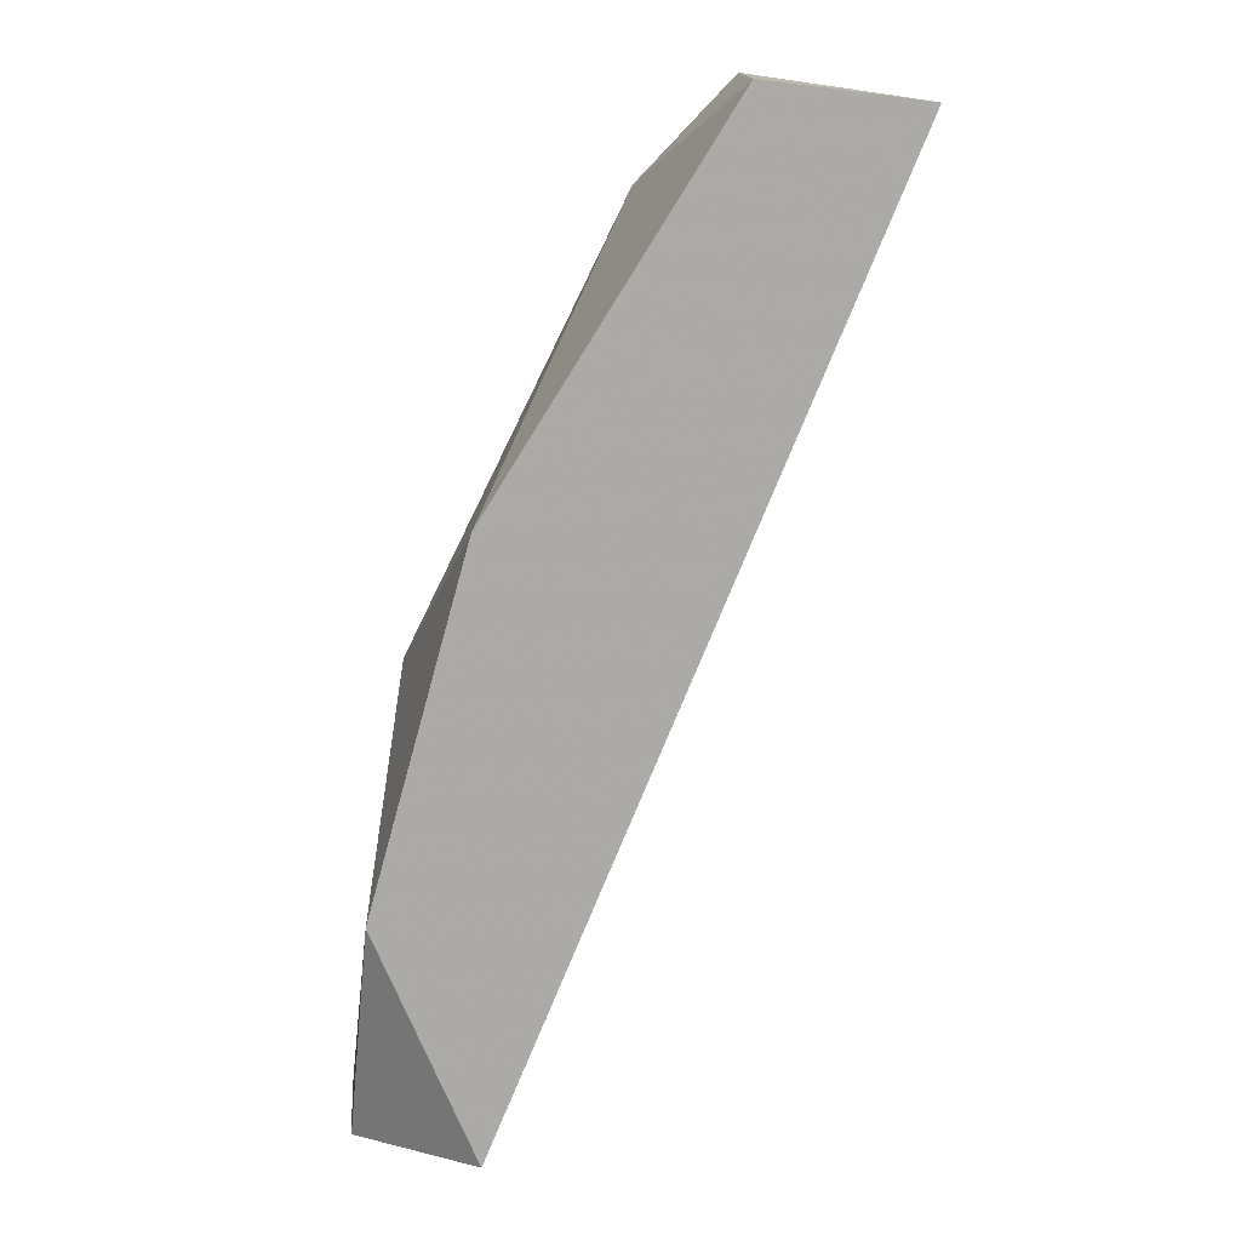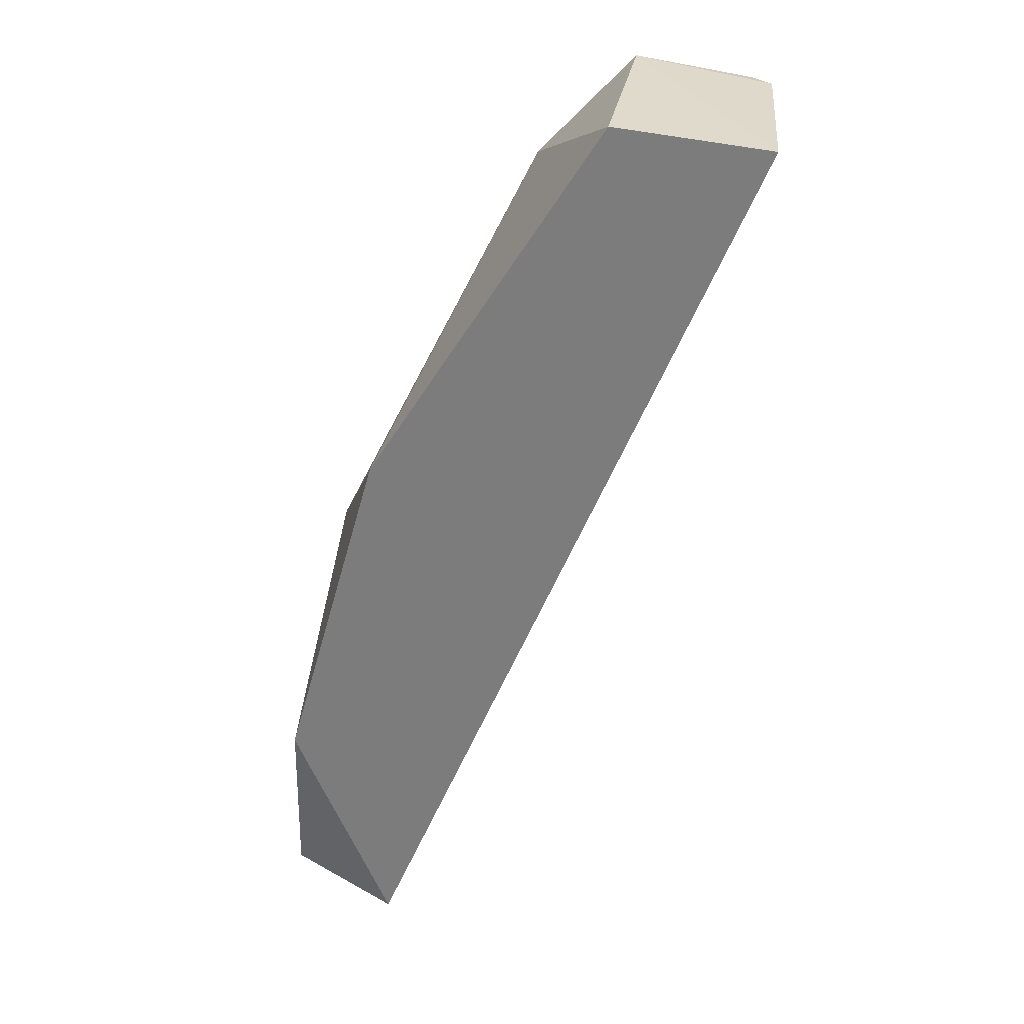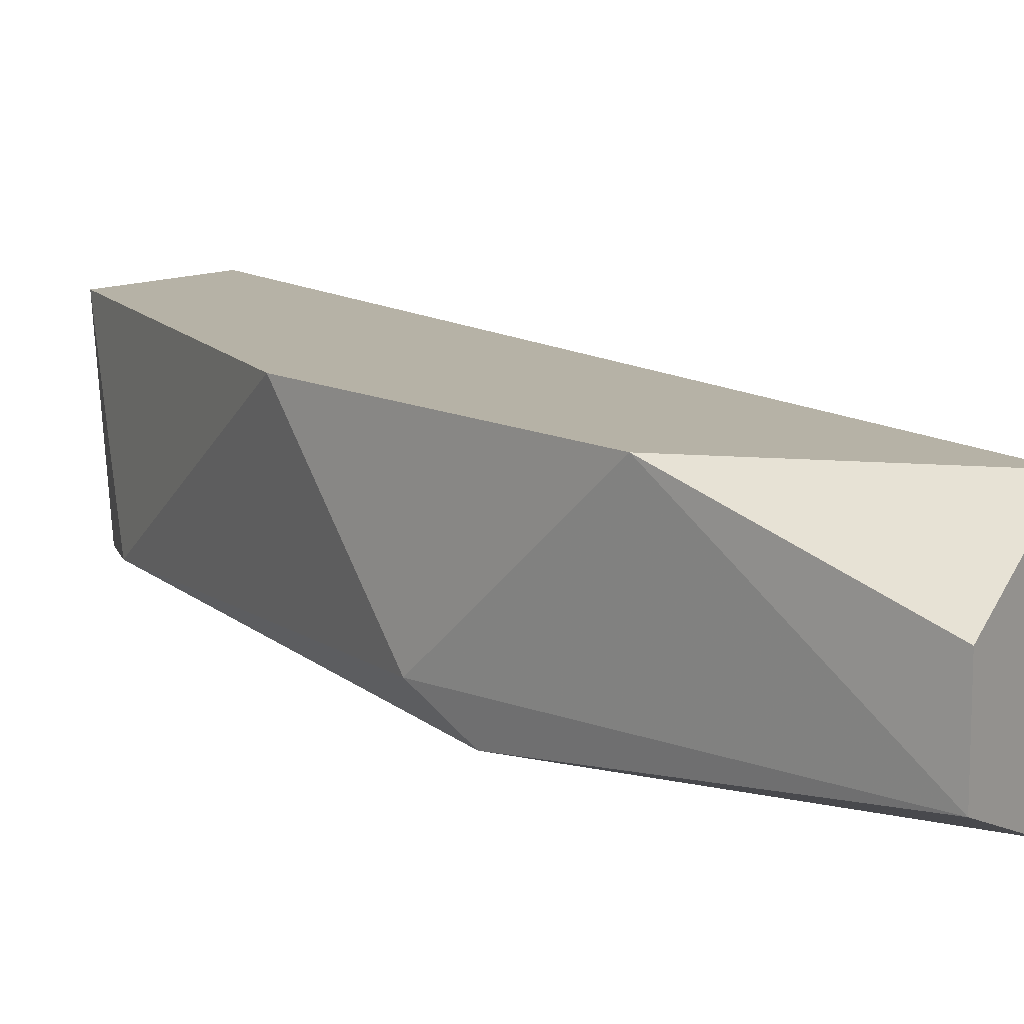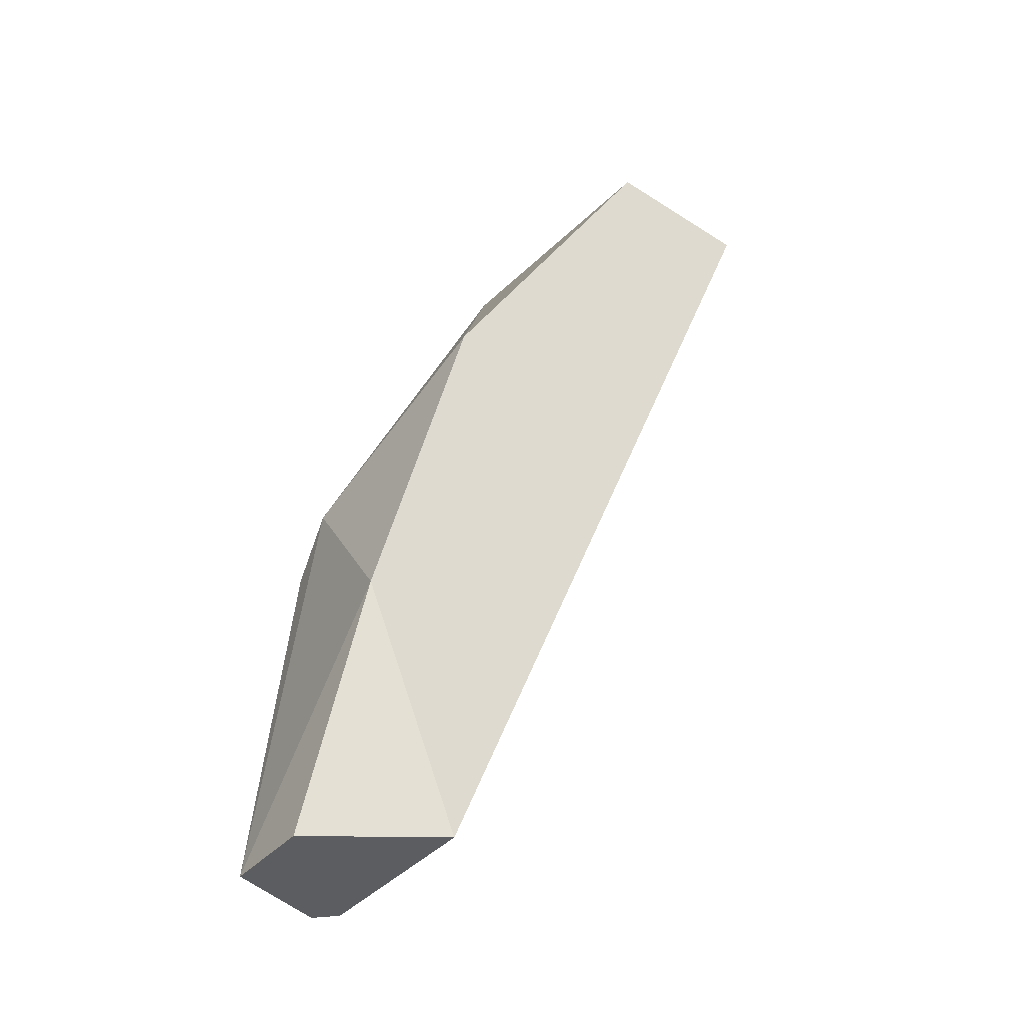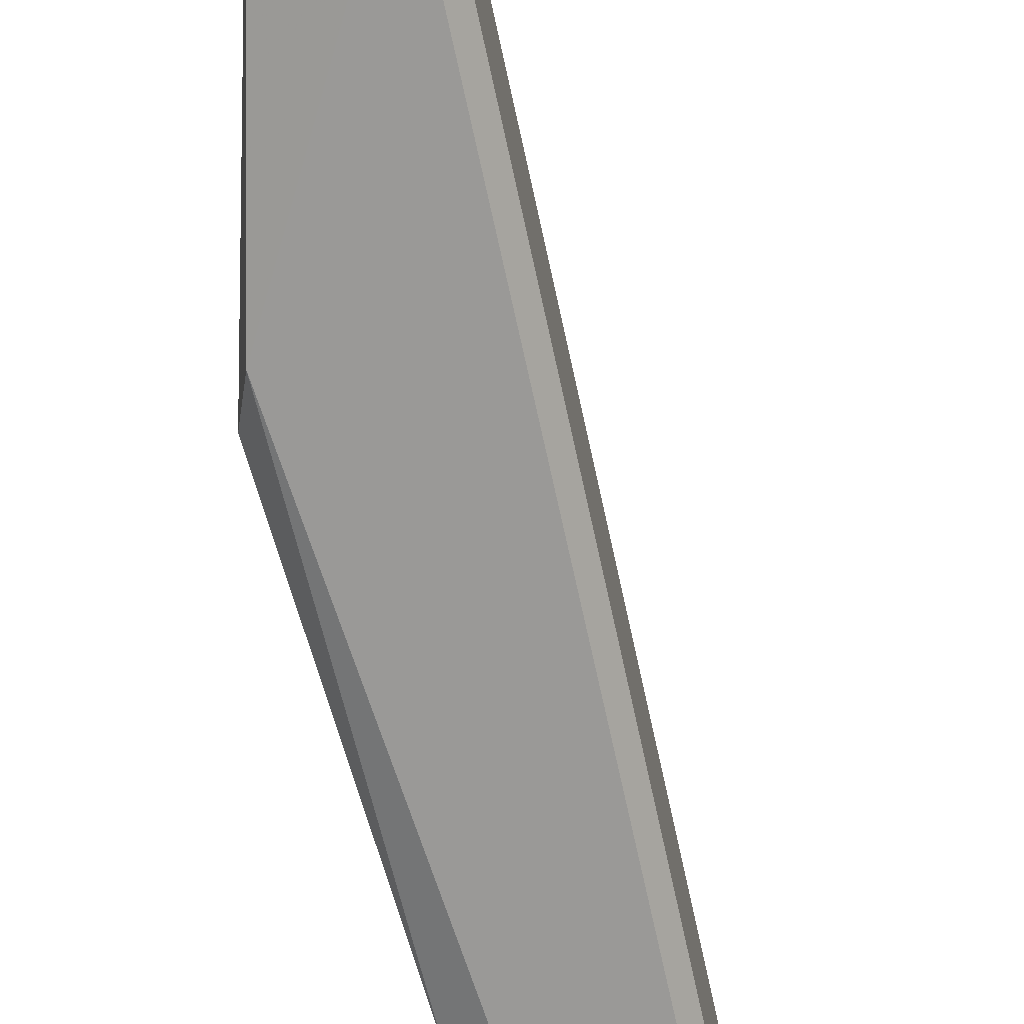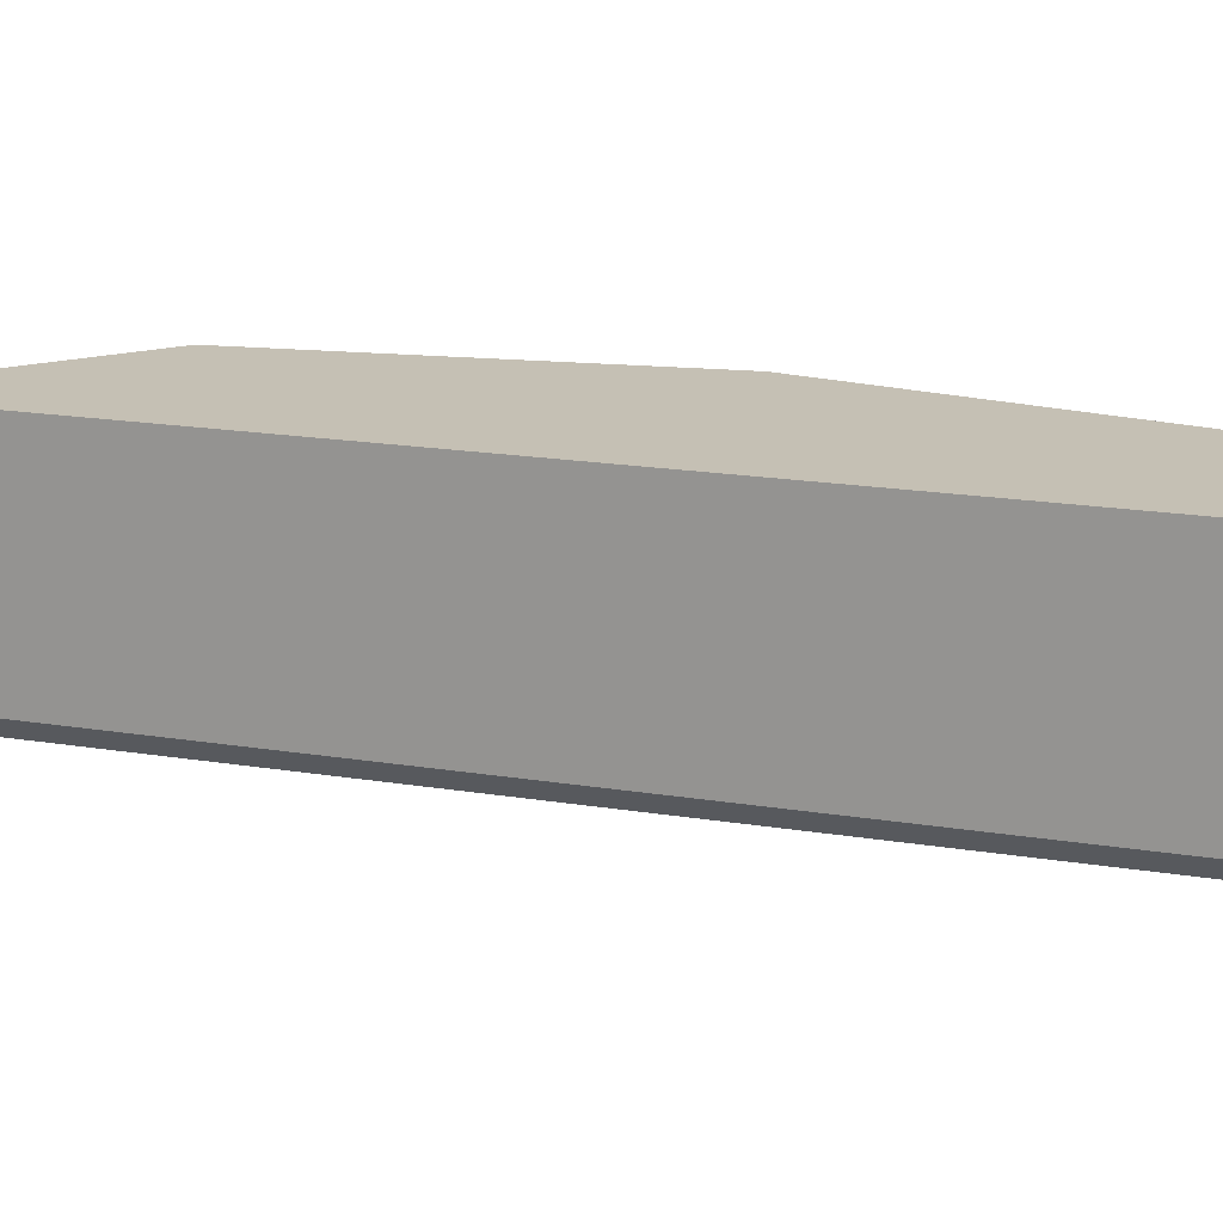
<metadata>
{"format":"obj","ext":"obj","renderer":"f3d","projection":"perspective","resolution":1024,"background":"white","views":[{"elev":14.3,"azim":-5.7,"up":"+Y"},{"elev":30.6,"azim":4.8,"up":"+Y"},{"elev":12.2,"azim":-55.6,"up":"+Z"},{"elev":-36.5,"azim":-34.9,"up":"+Y"},{"elev":-68.9,"azim":-10.3,"up":"+Z"},{"elev":18.3,"azim":85.1,"up":"+Z"}]}
</metadata>
<code>
v -0.01317 0.04757 -4.9e-05
v -0.0194 0.02799 0.000396
v -0.0194 0.02799 0.002621
v -0.007827 0.04935 0.004401
v -0.01673 0.04134 0.004401
v -0.008272 0.04935 -0.000494
v -0.01673 0.02799 0.004401
v -0.01673 0.02799 -4.9e-05
v -0.01806 0.03645 -0.000494
v -0.01139 0.0498 0.004401
v -0.01895 0.03333 0.004401
v -0.01717 0.02799 -0.000494
v -0.01094 0.0498 -0.000494
v -0.007827 0.04935 -4.9e-05
v -0.01806 0.03778 0.000396
f 2 11 15
f 9 1 13
f 6 9 13
f 1 10 13
f 10 4 13
f 8 6 14
f 5 1 15
f 13 4 14
f 6 13 14
f 9 2 15
f 1 9 15
f 4 8 14
f 9 6 12
f 6 8 12
f 8 2 12
f 2 9 12
f 11 5 15
f 4 5 7
f 4 7 8
f 7 2 8
f 3 2 7
f 5 4 10
f 2 3 11
f 3 7 11
f 7 5 11
f 1 5 10

</code>
